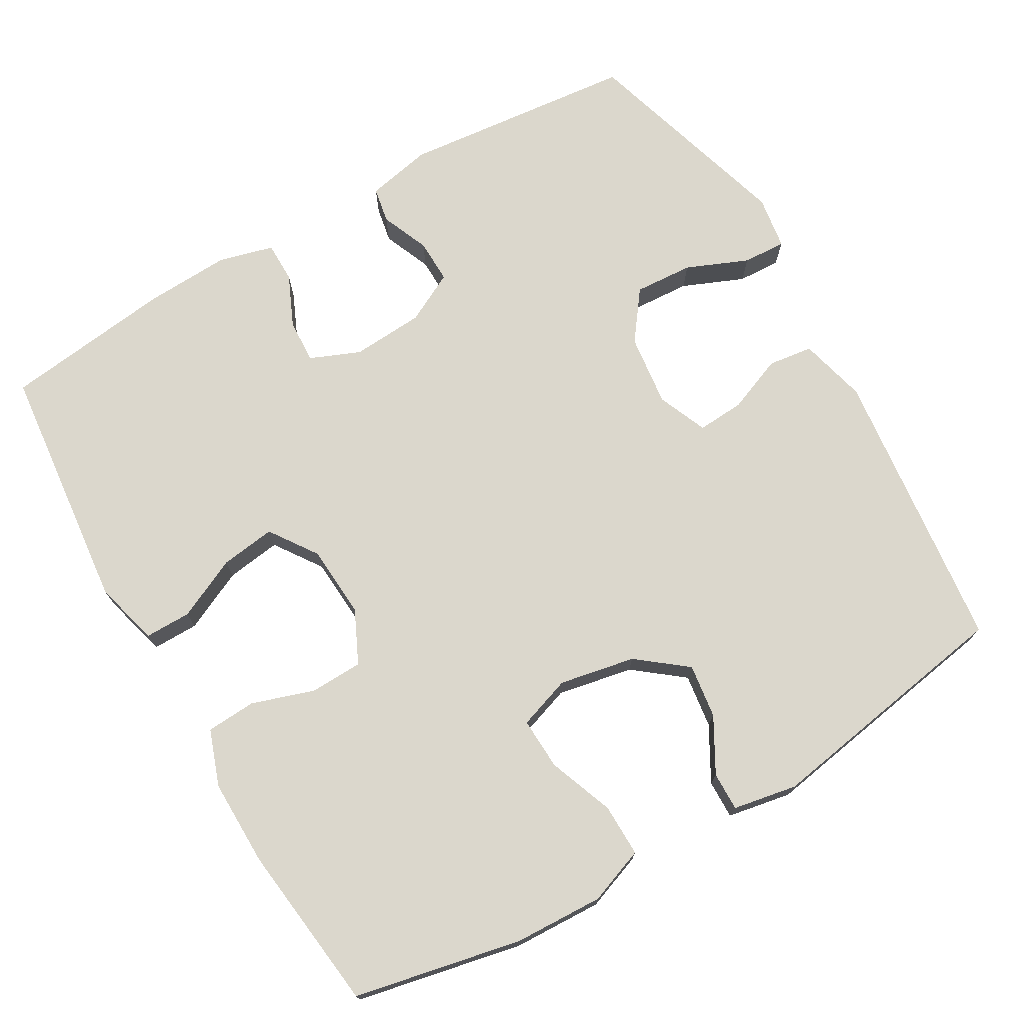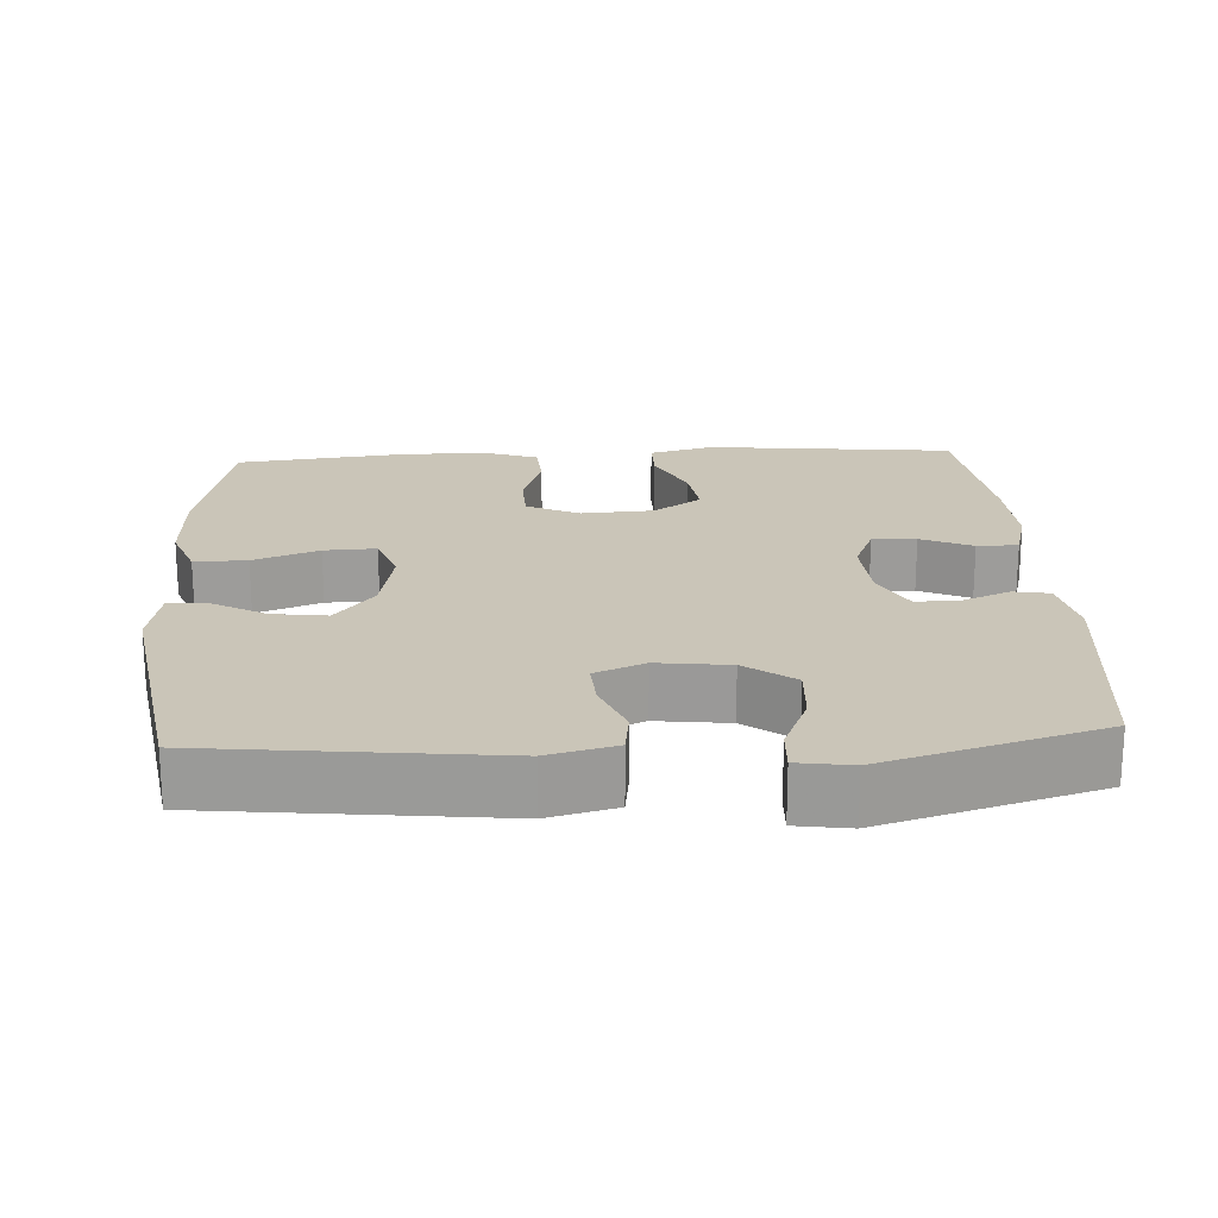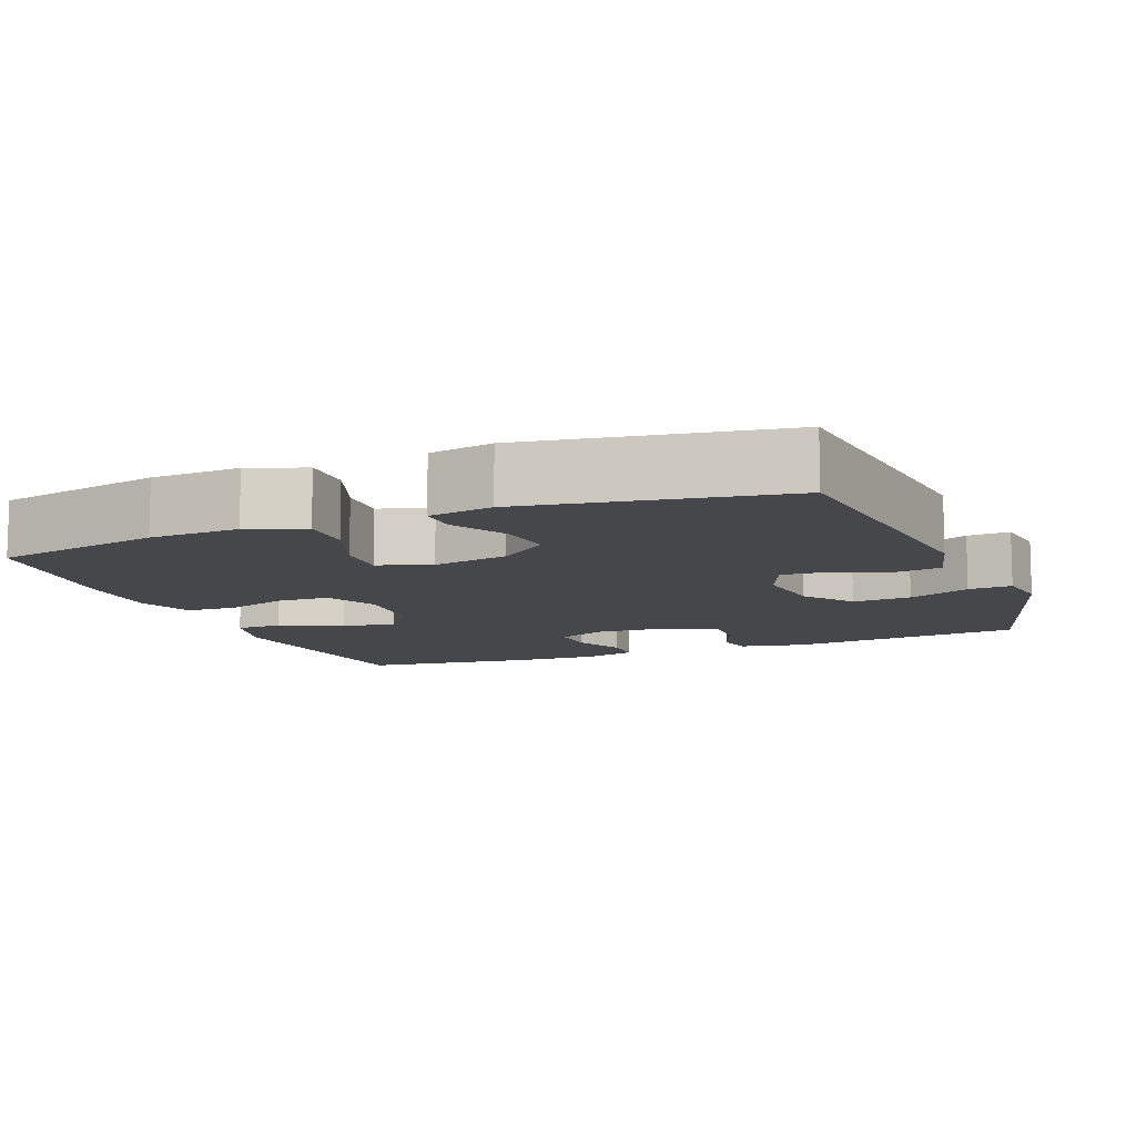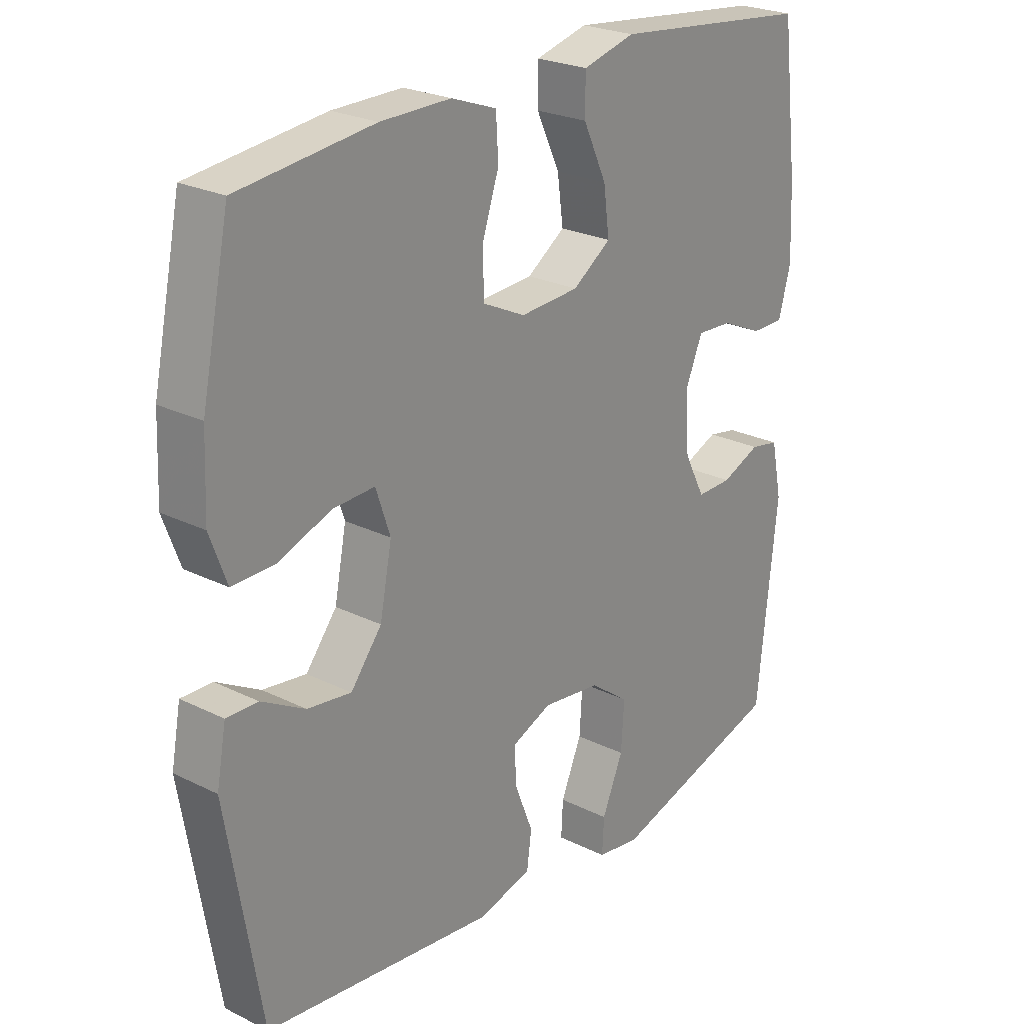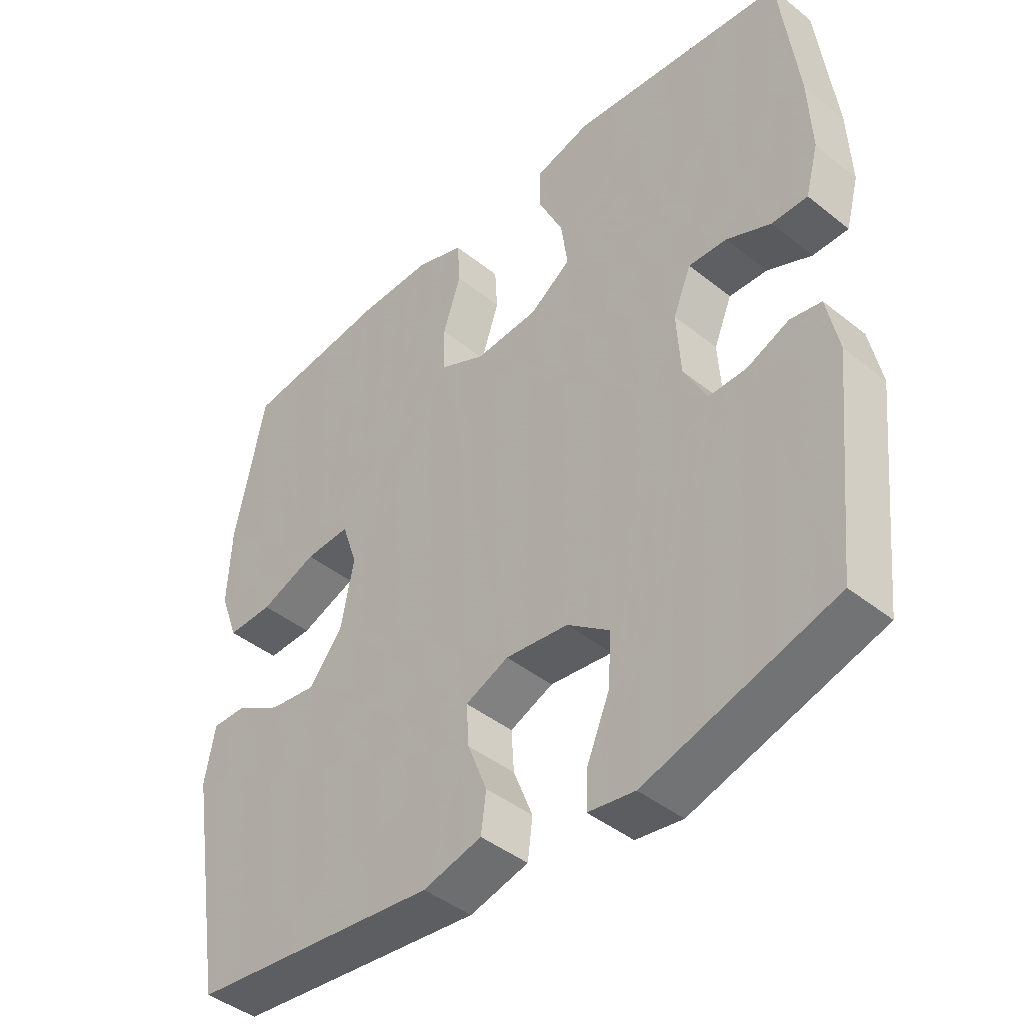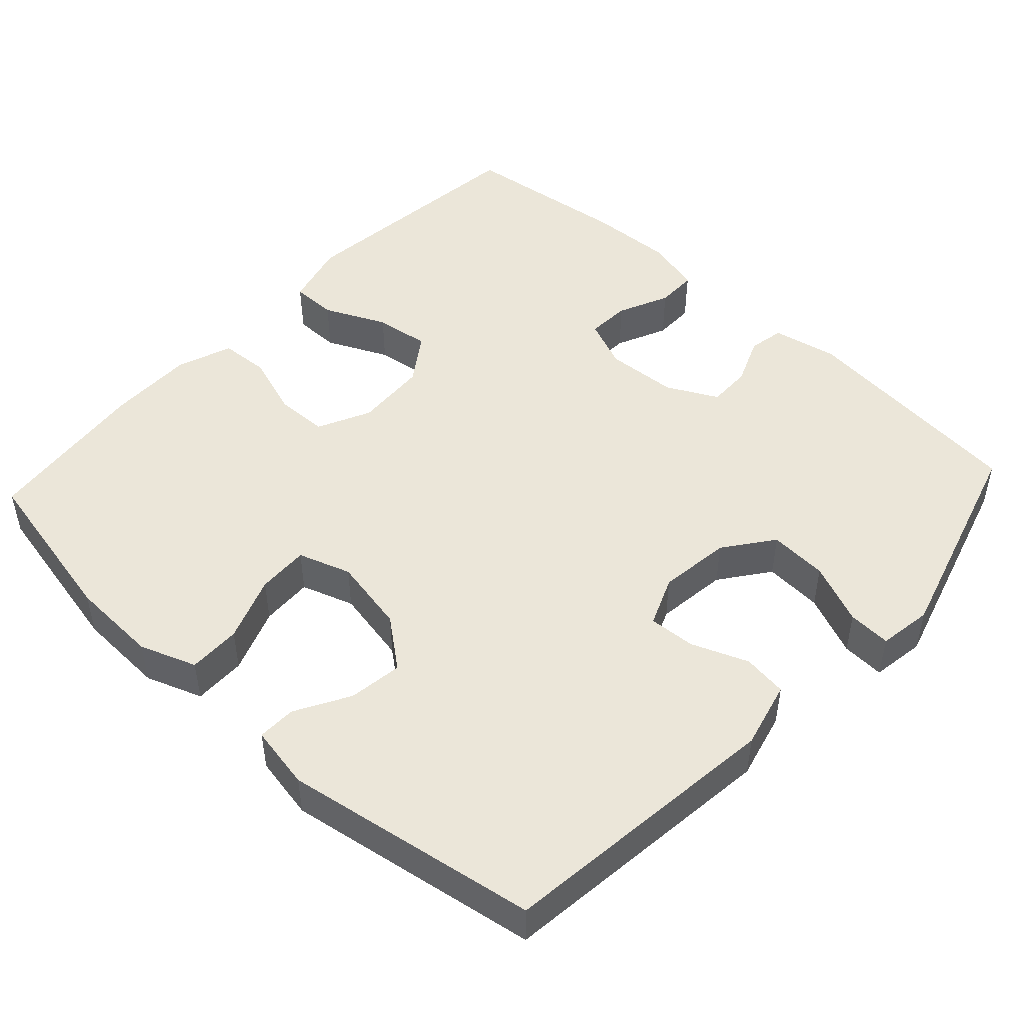
<metadata>
{"format":"obj","ext":"obj","renderer":"f3d","projection":"perspective","resolution":1024,"background":"white","views":[{"elev":73.3,"azim":59.8,"up":"+Y"},{"elev":20.3,"azim":176.7,"up":"+Y"},{"elev":-10.3,"azim":111.7,"up":"+Y"},{"elev":24.5,"azim":129.2,"up":"+Z"},{"elev":-43.3,"azim":-133.3,"up":"+Z"},{"elev":48.3,"azim":132.8,"up":"+Y"}]}
</metadata>
<code>
v -0.5 0.07 0.5
v -0.166 0.07 0.536
v -0.079 0.07 0.513
v -0.079 0.07 0.451
v -0.118 0.07 0.368
v -0.128 0.07 0.294
v -0.064 0.07 0.25
v 0.034 0.07 0.244
v 0.105 0.07 0.278
v 0.107 0.07 0.349
v 0.079 0.07 0.433
v 0.083 0.07 0.5
v 0.158 0.07 0.527
v 0.275 0.07 0.526
v 0.5 0.07 0.5
v 0.547 0.07 0.275
v 0.552 0.07 0.155
v 0.524 0.07 0.079
v 0.453 0.07 0.08
v 0.365 0.07 0.113
v 0.295 0.07 0.116
v 0.271 0.07 0.045
v 0.291 0.07 -0.057
v 0.343 0.07 -0.123
v 0.416 0.07 -0.113
v 0.489 0.07 -0.072
v 0.541 0.07 -0.071
v 0.557 0.07 -0.157
v 0.5 0.07 -0.5
v 0.115 0.07 -0.544
v 0.024 0.07 -0.521
v 0.016 0.07 -0.461
v 0.046 0.07 -0.385
v 0.05 0.07 -0.322
v -0.017 0.07 -0.294
v -0.114 0.07 -0.306
v -0.18 0.07 -0.355
v -0.175 0.07 -0.434
v -0.14 0.07 -0.517
v -0.137 0.07 -0.575
v -0.209 0.07 -0.586
v -0.5 0.07 -0.5
v -0.533 0.07 -0.184
v -0.515 0.07 -0.096
v -0.467 0.07 -0.087
v -0.402 0.07 -0.114
v -0.343 0.07 -0.115
v -0.308 0.07 -0.047
v -0.302 0.07 0.05
v -0.33 0.07 0.117
v -0.389 0.07 0.114
v -0.458 0.07 0.083
v -0.513 0.07 0.083
v -0.533 0.07 0.157
v -0.528 0.07 0.272
v -0.5 0 0.5
v -0.166 0 0.536
v -0.079 0 0.513
v -0.079 0 0.451
v -0.118 0 0.368
v -0.128 0 0.294
v -0.064 0 0.25
v 0.034 0 0.244
v 0.105 0 0.278
v 0.107 0 0.349
v 0.079 0 0.433
v 0.083 0 0.5
v 0.158 0 0.527
v 0.275 0 0.526
v 0.5 0 0.5
v 0.547 0 0.275
v 0.552 0 0.155
v 0.524 0 0.079
v 0.453 0 0.08
v 0.365 0 0.113
v 0.295 0 0.116
v 0.271 0 0.045
v 0.291 0 -0.057
v 0.343 0 -0.123
v 0.416 0 -0.113
v 0.489 0 -0.072
v 0.541 0 -0.071
v 0.557 0 -0.157
v 0.5 0 -0.5
v 0.115 0 -0.544
v 0.024 0 -0.521
v 0.016 0 -0.461
v 0.046 0 -0.385
v 0.05 0 -0.322
v -0.017 0 -0.294
v -0.114 0 -0.306
v -0.18 0 -0.355
v -0.175 0 -0.434
v -0.14 0 -0.517
v -0.137 0 -0.575
v -0.209 0 -0.586
v -0.5 0 -0.5
v -0.533 0 -0.184
v -0.515 0 -0.096
v -0.467 0 -0.087
v -0.402 0 -0.114
v -0.343 0 -0.115
v -0.308 0 -0.047
v -0.302 0 0.05
v -0.33 0 0.117
v -0.389 0 0.114
v -0.458 0 0.083
v -0.513 0 0.083
v -0.533 0 0.157
v -0.528 0 0.272
f 3 4 5
f 2 3 5
f 1 2 5
f 55 1 5
f 54 55 5
f 53 54 5
f 52 53 5
f 51 52 5
f 50 51 5 6
f 49 50 6 7
f 48 49 7 8
f 47 48 8 9
f 44 45 46
f 43 44 46
f 42 43 46
f 41 42 46
f 40 41 46
f 39 40 46
f 38 39 46
f 37 38 46 47
f 36 37 47 9
f 31 32 33
f 30 31 33
f 29 30 33
f 28 29 33
f 27 28 33
f 26 27 33
f 25 26 33
f 24 25 33 34
f 23 24 34 35
f 18 19 20
f 17 18 20
f 16 17 20
f 15 16 20
f 14 15 20
f 13 14 20
f 12 13 20
f 11 12 20
f 10 11 20
f 9 10 20 21
f 35 36 9
f 23 35 9
f 22 23 9
f 9 21 22
f 60 59 58
f 60 58 57
f 60 57 56
f 60 56 110
f 60 110 109
f 60 109 108
f 60 108 107
f 60 107 106
f 61 60 106 105
f 62 61 105 104
f 63 62 104 103
f 64 63 103 102
f 101 100 99
f 101 99 98
f 101 98 97
f 101 97 96
f 101 96 95
f 101 95 94
f 101 94 93
f 102 101 93 92
f 64 102 92 91
f 88 87 86
f 88 86 85
f 88 85 84
f 88 84 83
f 88 83 82
f 88 82 81
f 88 81 80
f 89 88 80 79
f 90 89 79 78
f 75 74 73
f 75 73 72
f 75 72 71
f 75 71 70
f 75 70 69
f 75 69 68
f 75 68 67
f 75 67 66
f 75 66 65
f 76 75 65 64
f 64 91 90
f 64 90 78
f 64 78 77
f 77 76 64
f 1 56 57 2
f 2 57 58 3
f 3 58 59 4
f 4 59 60 5
f 5 60 61 6
f 6 61 62 7
f 7 62 63 8
f 8 63 64 9
f 9 64 65 10
f 10 65 66 11
f 11 66 67 12
f 12 67 68 13
f 13 68 69 14
f 14 69 70 15
f 15 70 71 16
f 16 71 72 17
f 17 72 73 18
f 18 73 74 19
f 19 74 75 20
f 20 75 76 21
f 21 76 77 22
f 22 77 78 23
f 23 78 79 24
f 24 79 80 25
f 25 80 81 26
f 26 81 82 27
f 27 82 83 28
f 28 83 84 29
f 29 84 85 30
f 30 85 86 31
f 31 86 87 32
f 32 87 88 33
f 33 88 89 34
f 34 89 90 35
f 35 90 91 36
f 36 91 92 37
f 37 92 93 38
f 38 93 94 39
f 39 94 95 40
f 40 95 96 41
f 41 96 97 42
f 42 97 98 43
f 43 98 99 44
f 44 99 100 45
f 45 100 101 46
f 46 101 102 47
f 47 102 103 48
f 48 103 104 49
f 49 104 105 50
f 50 105 106 51
f 51 106 107 52
f 52 107 108 53
f 53 108 109 54
f 54 109 110 55
f 55 110 56 1

</code>
